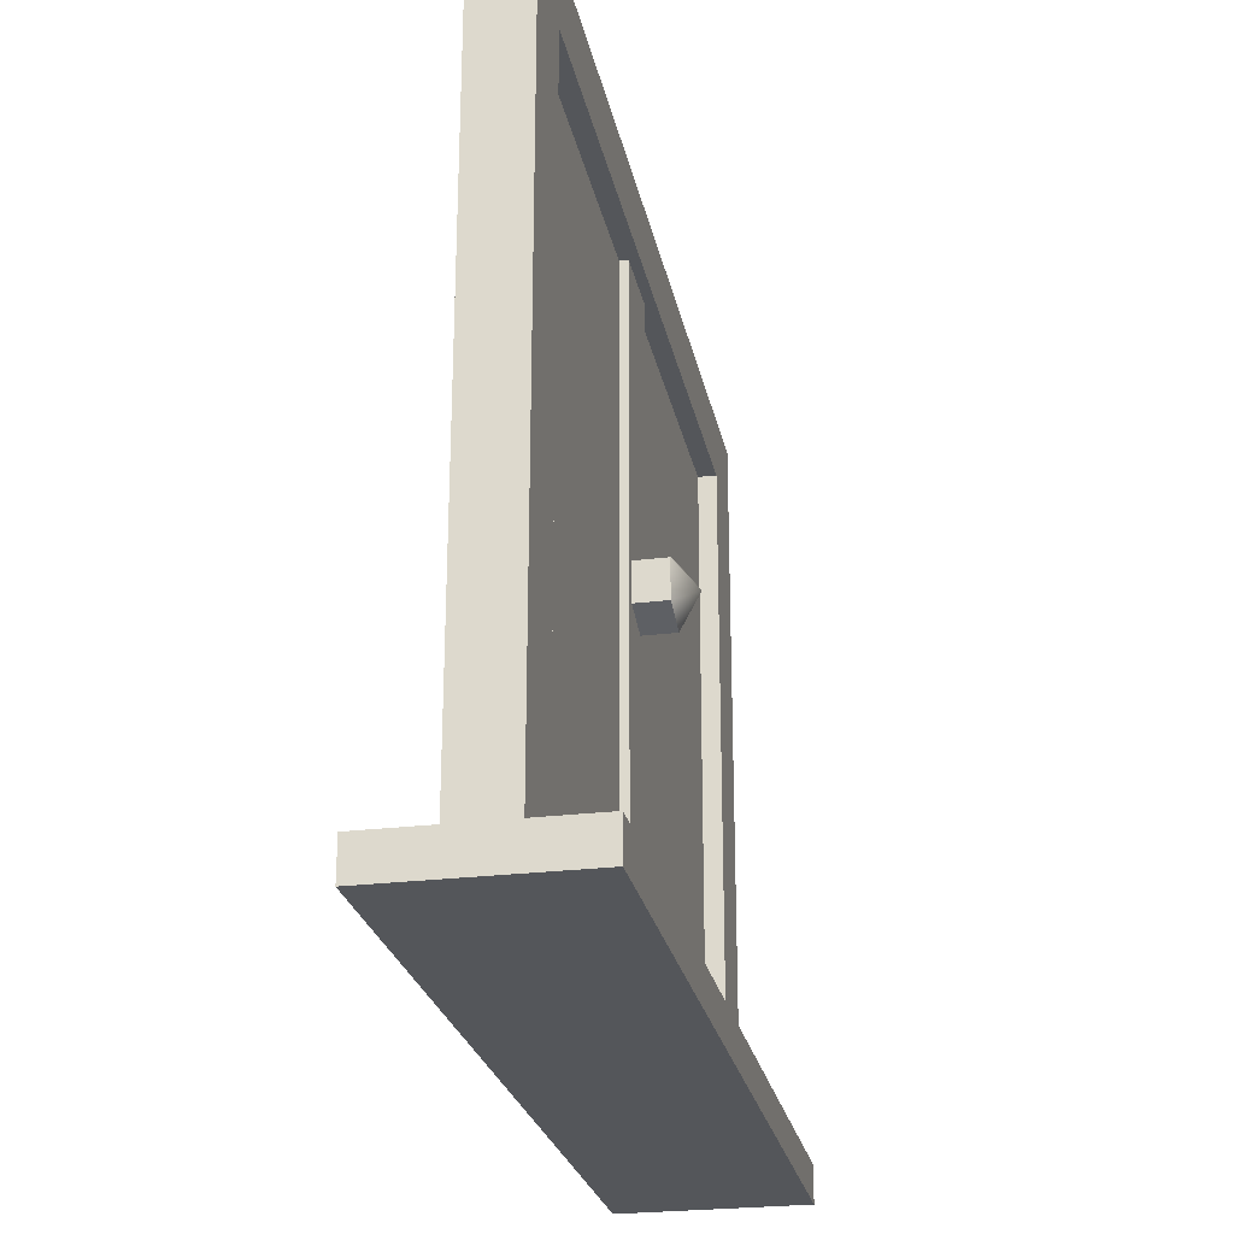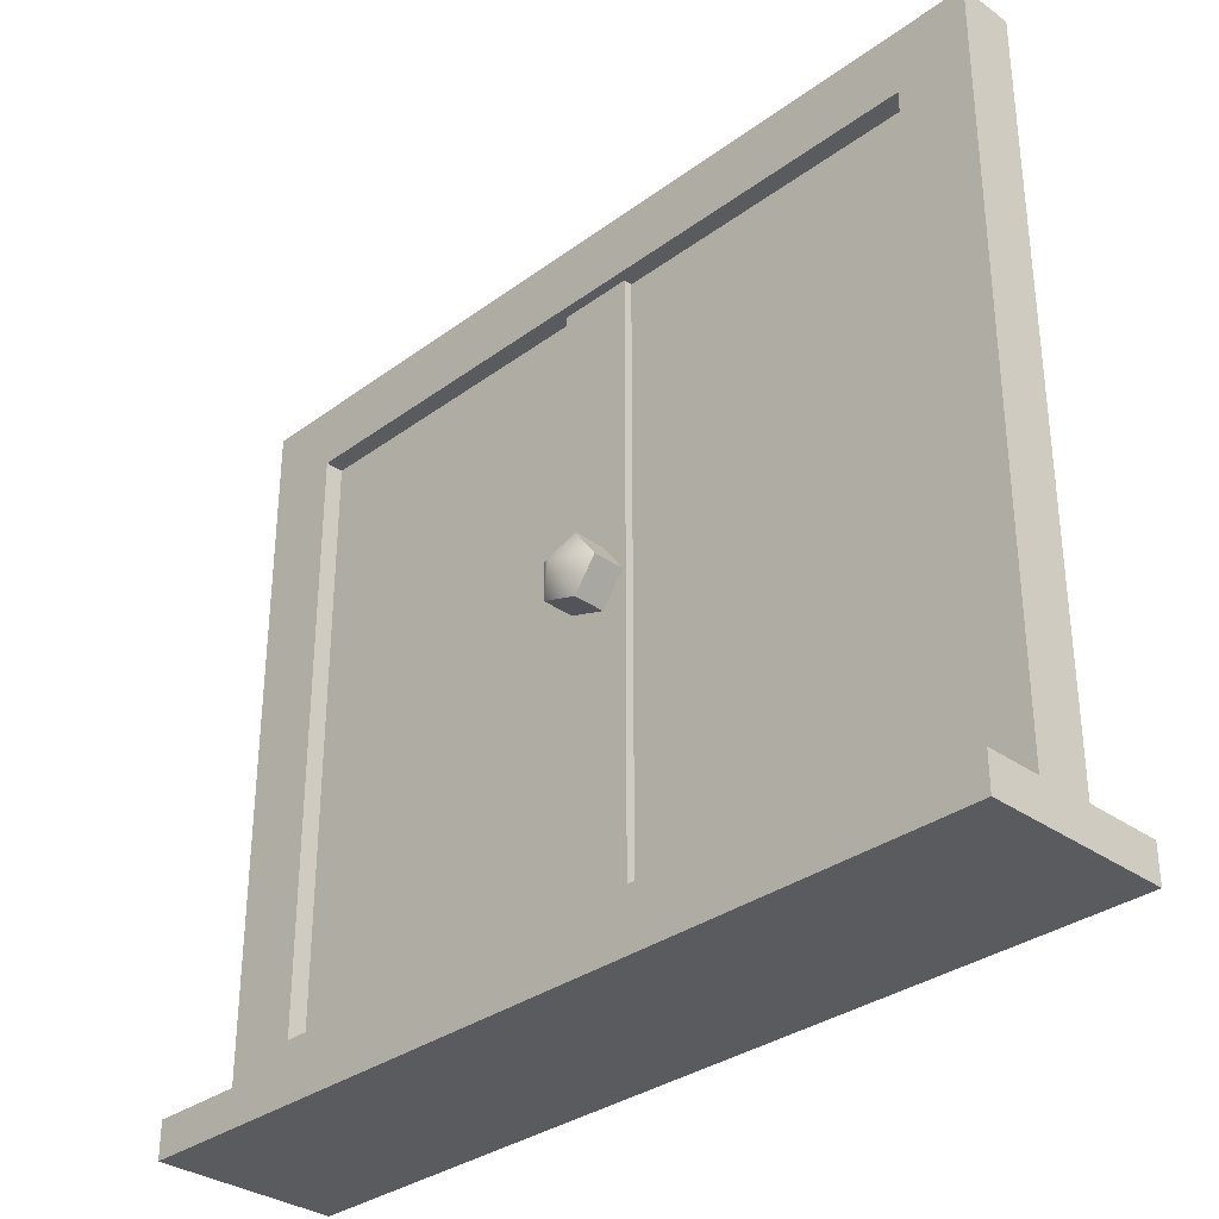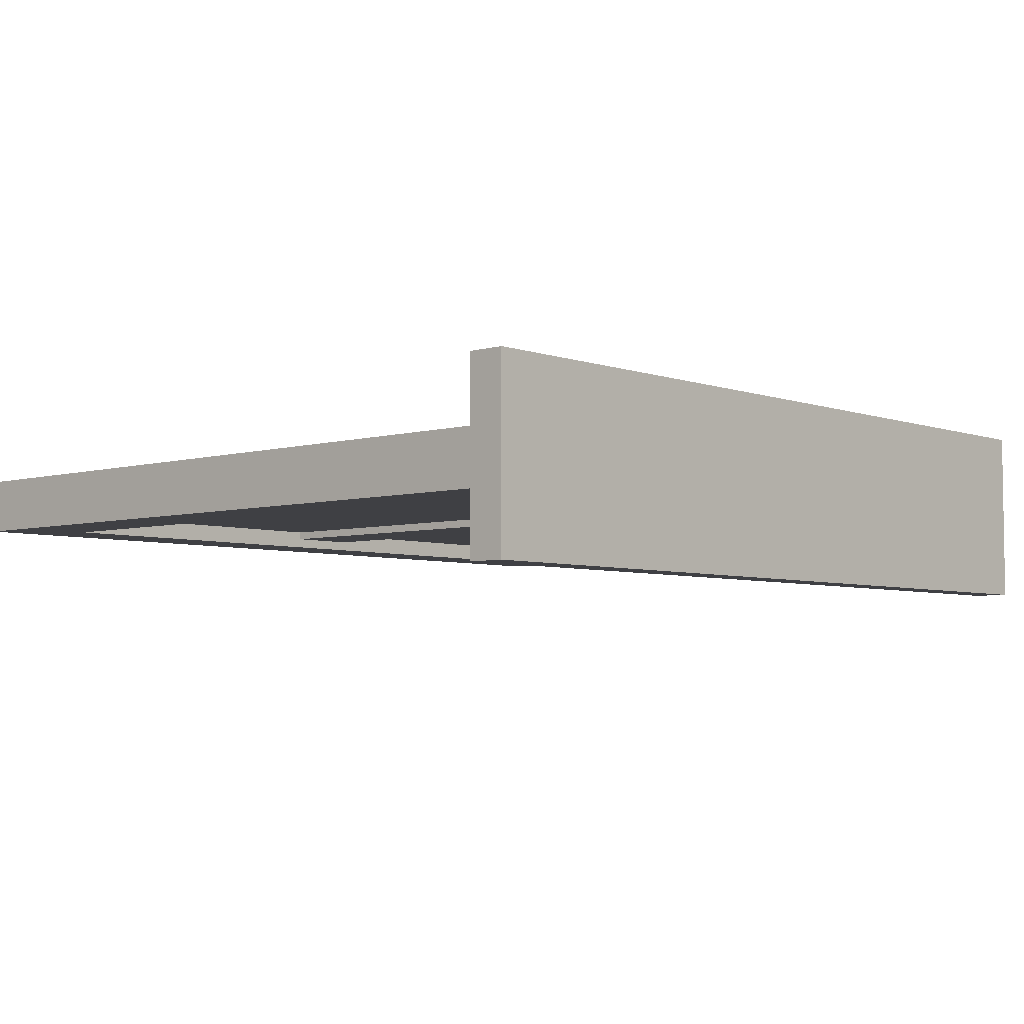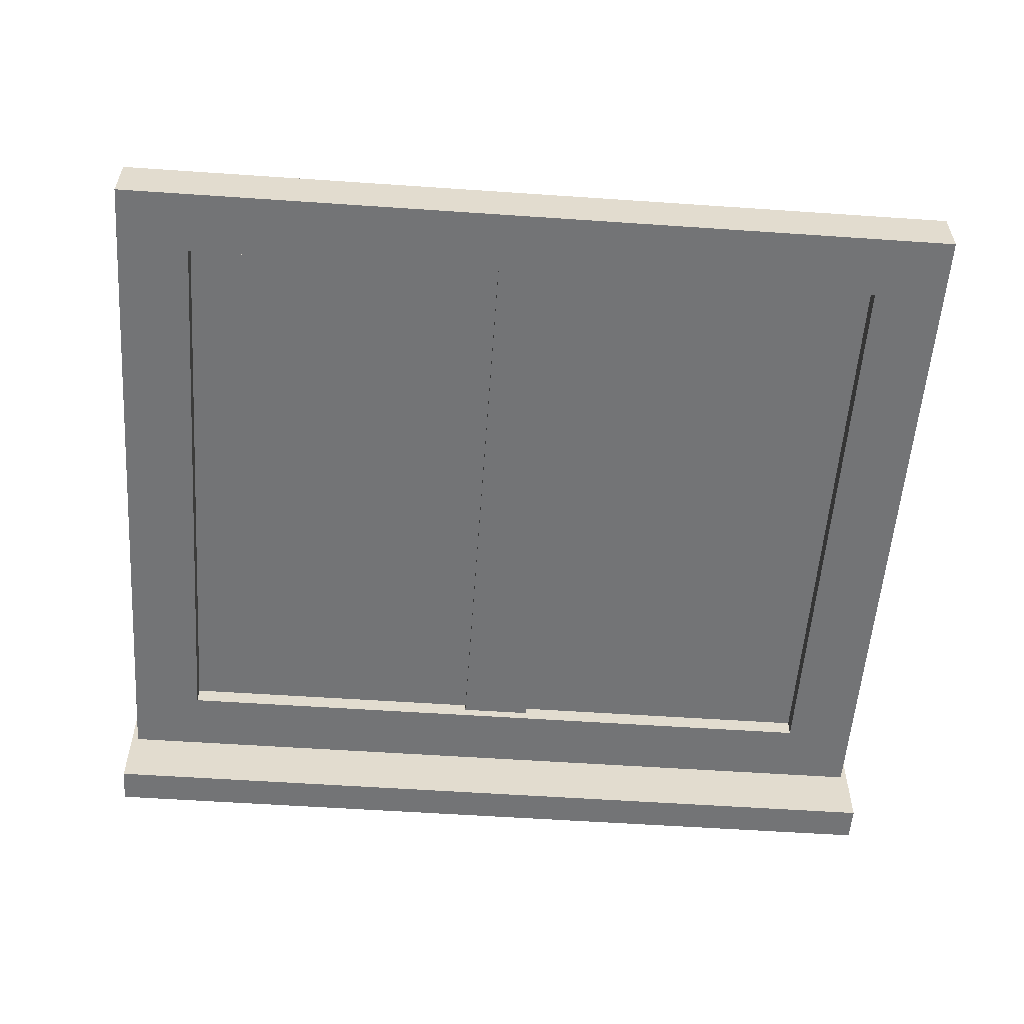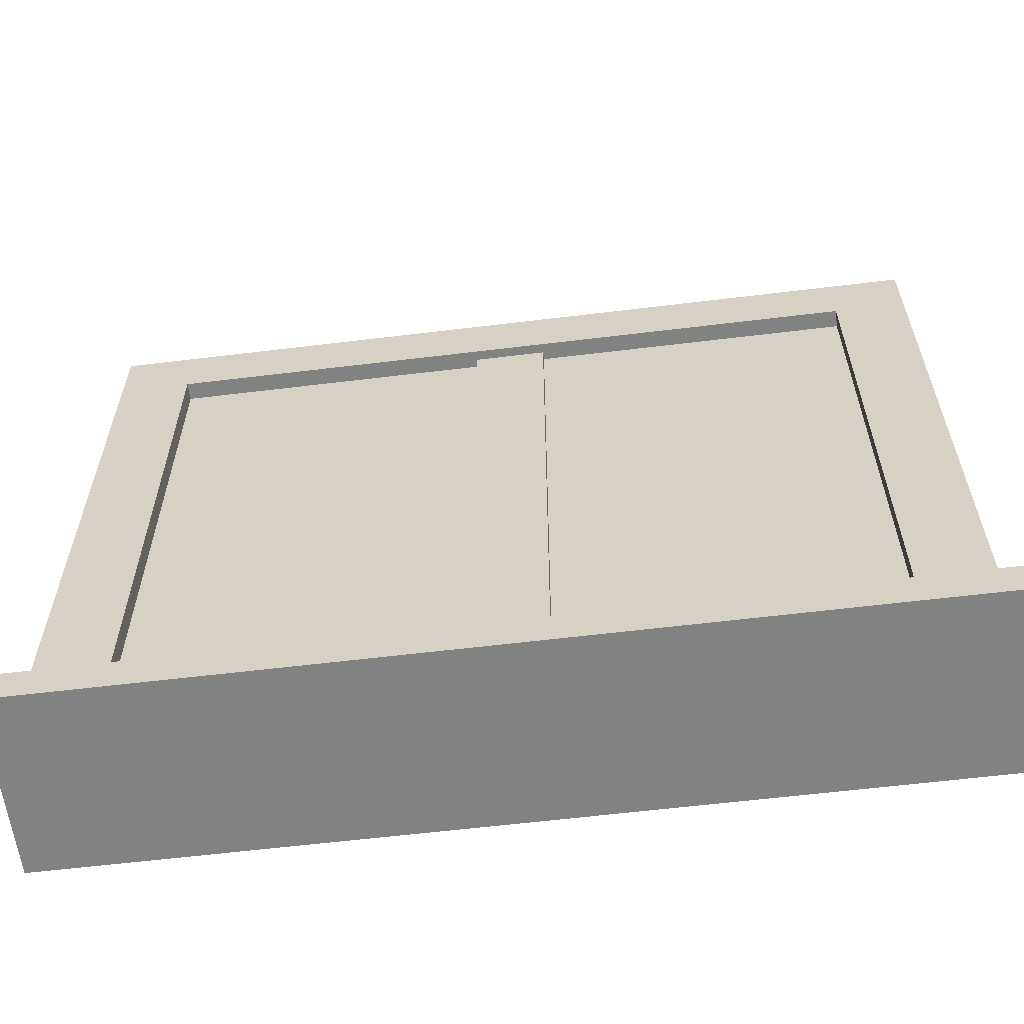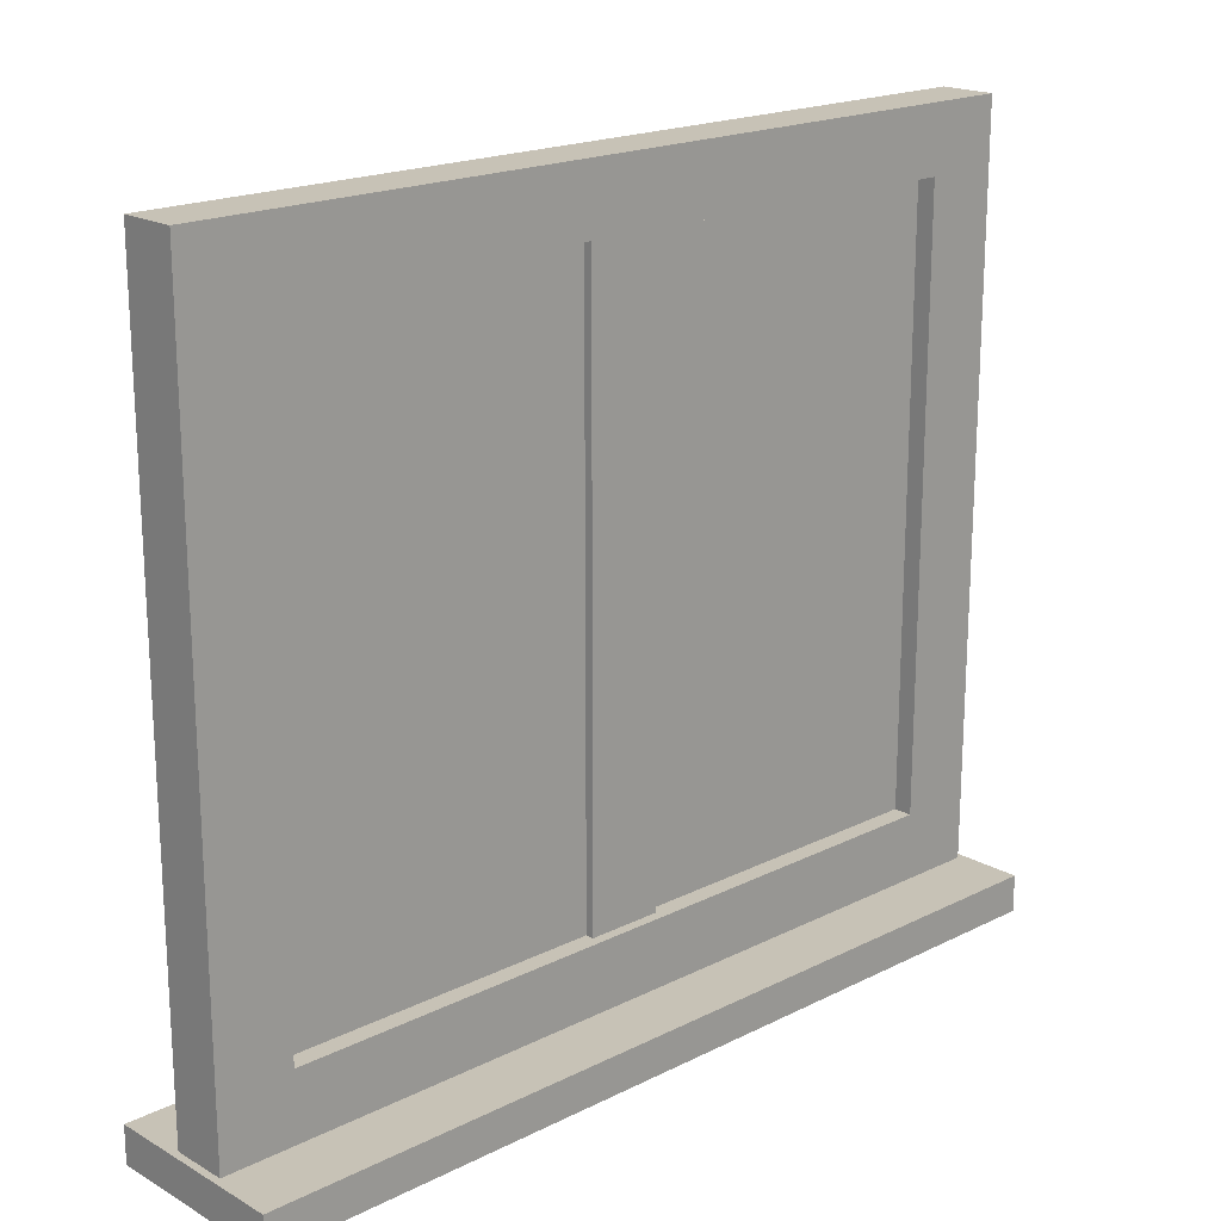
<metadata>
{"format":"obj","ext":"obj","renderer":"f3d","projection":"perspective","resolution":1024,"background":"white","views":[{"elev":-25.5,"azim":-78.7,"up":"+Y"},{"elev":-32.7,"azim":45.4,"up":"+Y"},{"elev":-5.0,"azim":-48.0,"up":"+Z"},{"elev":-56.1,"azim":175.9,"up":"+Z"},{"elev":-60.6,"azim":-172.9,"up":"+Y"},{"elev":19.1,"azim":136.8,"up":"+Y"}]}
</metadata>
<code>
v  1 -8.138 0.2498
v  9.809 -8.138 0.2498
v  9.809 8.24 0.2498
v  1 8.24 0.2498
v  -9.809 -8.138 0.2498
v  -1 -8.138 0.2498
v  -1 8.24 0.2498
v  -9.809 8.24 0.2498
v  9.809 -8.138 0.75
v  -9.809 -8.138 0.75
v  -11.81 -10 0.75
v  11.81 -10 0.75
v  11.81 10 -0.75
v  -11.81 10 -0.75
v  -11.81 10 0.75
v  11.81 10 0.75
v  -9.809 -8.138 -0.75
v  -11.81 -10 -0.75
v  -9.809 8.24 -0.75
v  11.81 -10 -0.75
v  -9.809 8.24 0.75
v  9.809 8.24 0.75
v  9.809 -8.138 -0.75
v  9.809 8.24 -0.75
v  -1 -9.498 0.4761
v  1 -9.498 0.4761
v  1 9.498 0.4761
v  -1 9.498 0.4761
v  -1 9.498 -0.4761
v  1 9.498 -0.4761
v  1 -9.498 -0.4761
v  -1 -9.498 -0.4761
v  -12 -10.95 2.5
v  12 -10.95 2.5
v  12 -9.949 2.5
v  -12 -9.949 2.5
v  12 -9.949 -2.5
v  -12 -9.949 -2.5
v  12 -10.95 -2.5
v  -12 -10.95 -2.5
v  0.2781 0.856 0.4522
v  -0.7281 0.529 0.4522
v  -0.7281 0.529 1.352
v  0.2781 0.856 1.352
v  -0.7281 -0.529 0.4522
v  -0.7281 -0.529 1.352
v  0.2781 -0.856 0.4522
v  0.2781 -0.856 1.352
v  0.9 -0 0.4522
v  0.9 -0 1.352
v  0 -0 1.93
v  -9.809 -8.138 -0.2498
v  -9.809 8.24 -0.2498
v  -1 8.24 -0.2498
v  -1 -8.138 -0.2498
v  1 -8.138 -0.2498
v  1 8.24 -0.2498
v  9.809 8.24 -0.2498
v  9.809 -8.138 -0.2498
g polySurface1479
f 1 2 3 4
f 5 6 7 8
f 9 10 11 12
f 13 14 15 16
f 17 18 14 19
f 12 11 18 20
f 18 11 15 14
f 16 15 21 22
f 10 17 19 21
f 9 12 16 22
f 12 20 13 16
f 23 9 22 24
f 21 19 24 22
f 17 10 9 23
f 24 19 14 13
f 20 18 17 23
f 20 23 24 13
f 15 11 10 21
f 25 26 27 28
f 29 30 31 32
f 26 31 30 27
f 32 25 28 29
f 33 34 35 36
f 36 35 37 38
f 38 37 39 40
f 40 39 34 33
f 34 39 37 35
f 40 33 36 38
f 41 42 43 44
f 42 45 46 43
f 45 47 48 46
f 47 49 50 48
f 49 41 44 50
f 44 43 51
f 43 46 51
f 46 48 51
f 48 50 51
f 50 44 51
f 52 53 54 55
f 56 57 58 59

</code>
